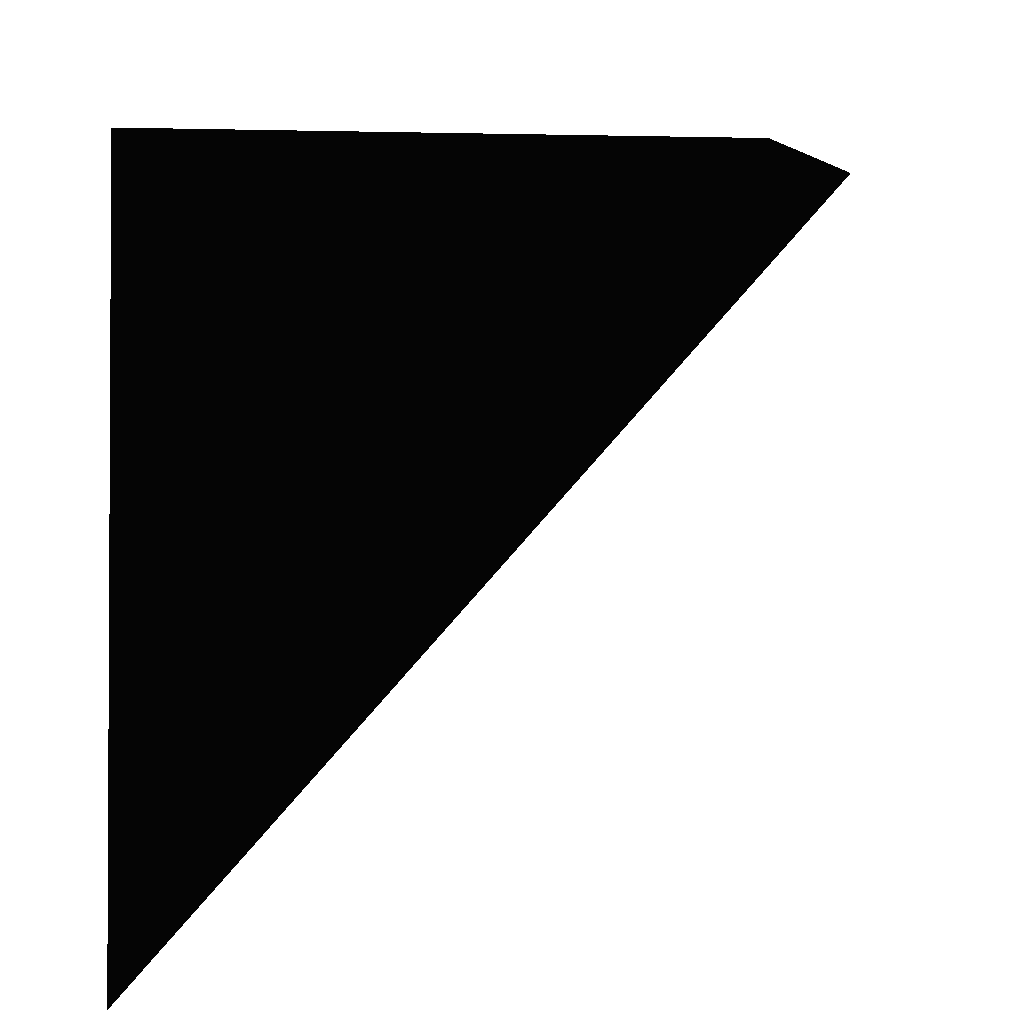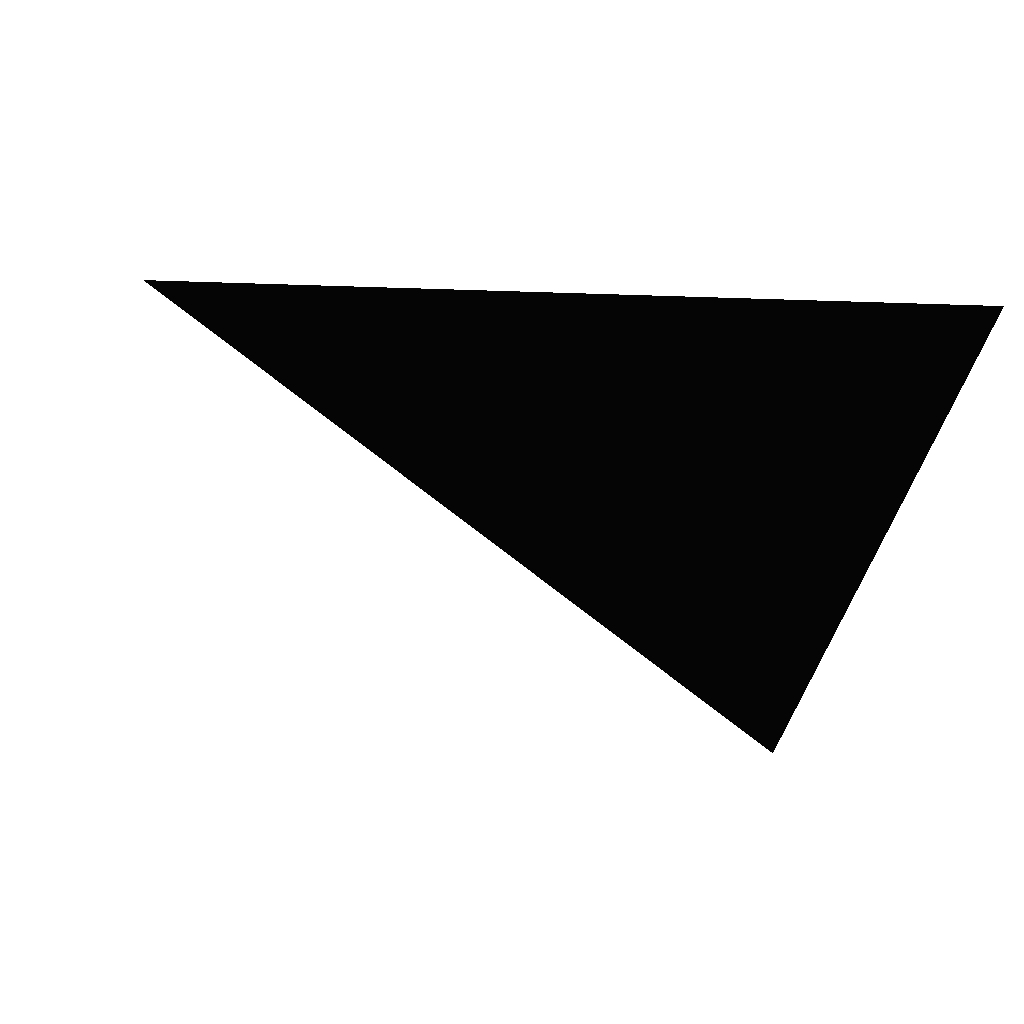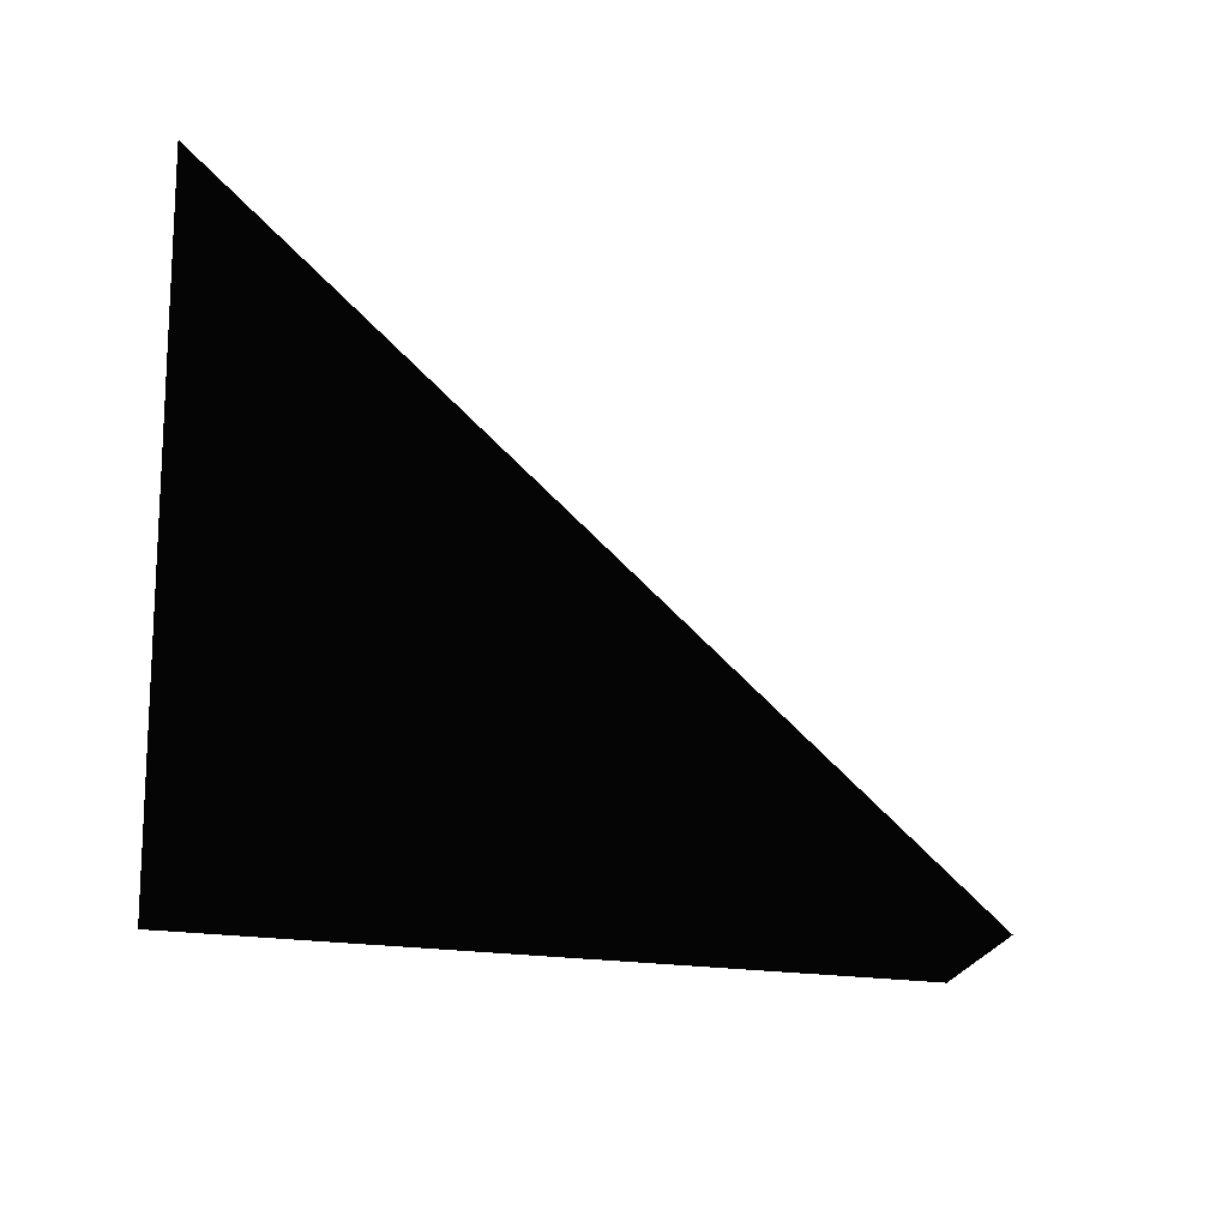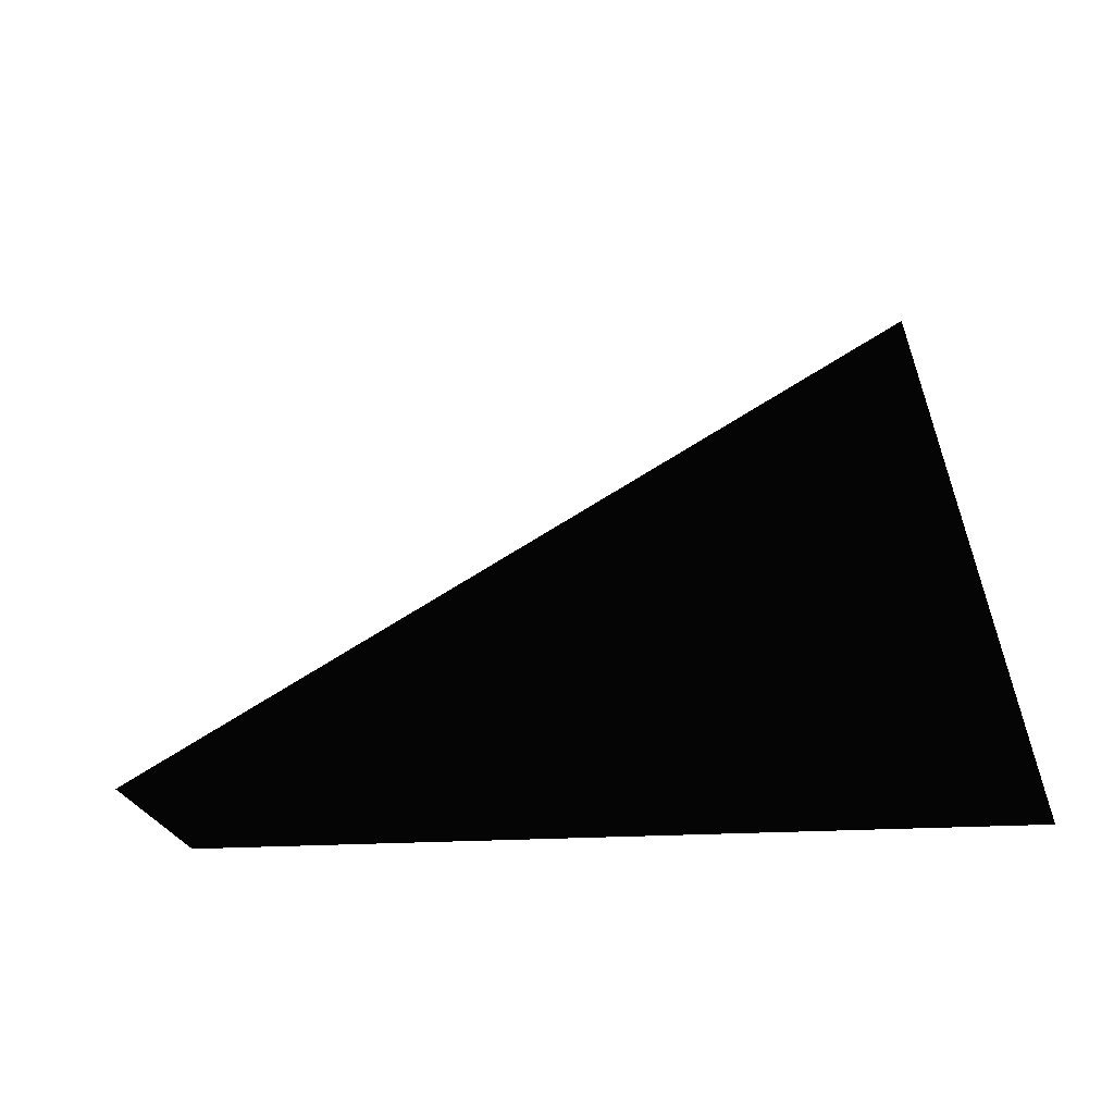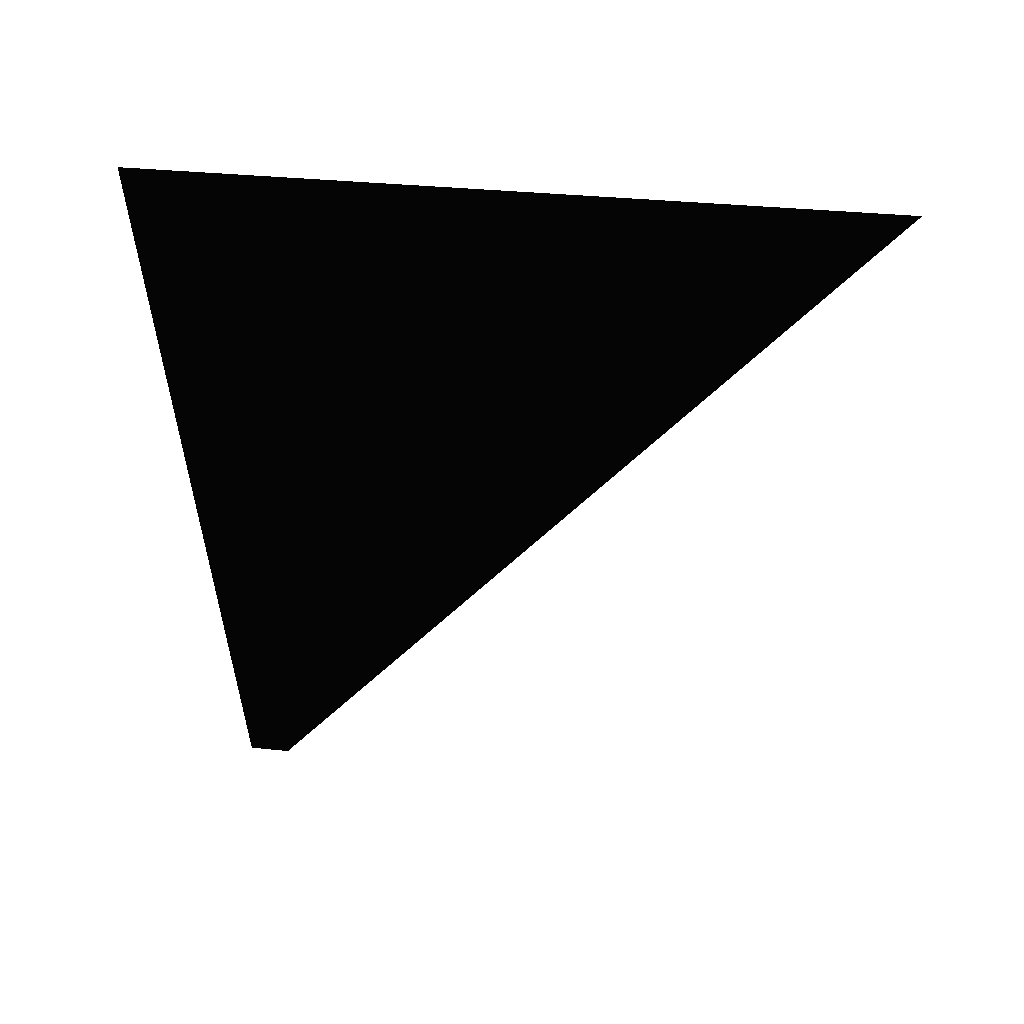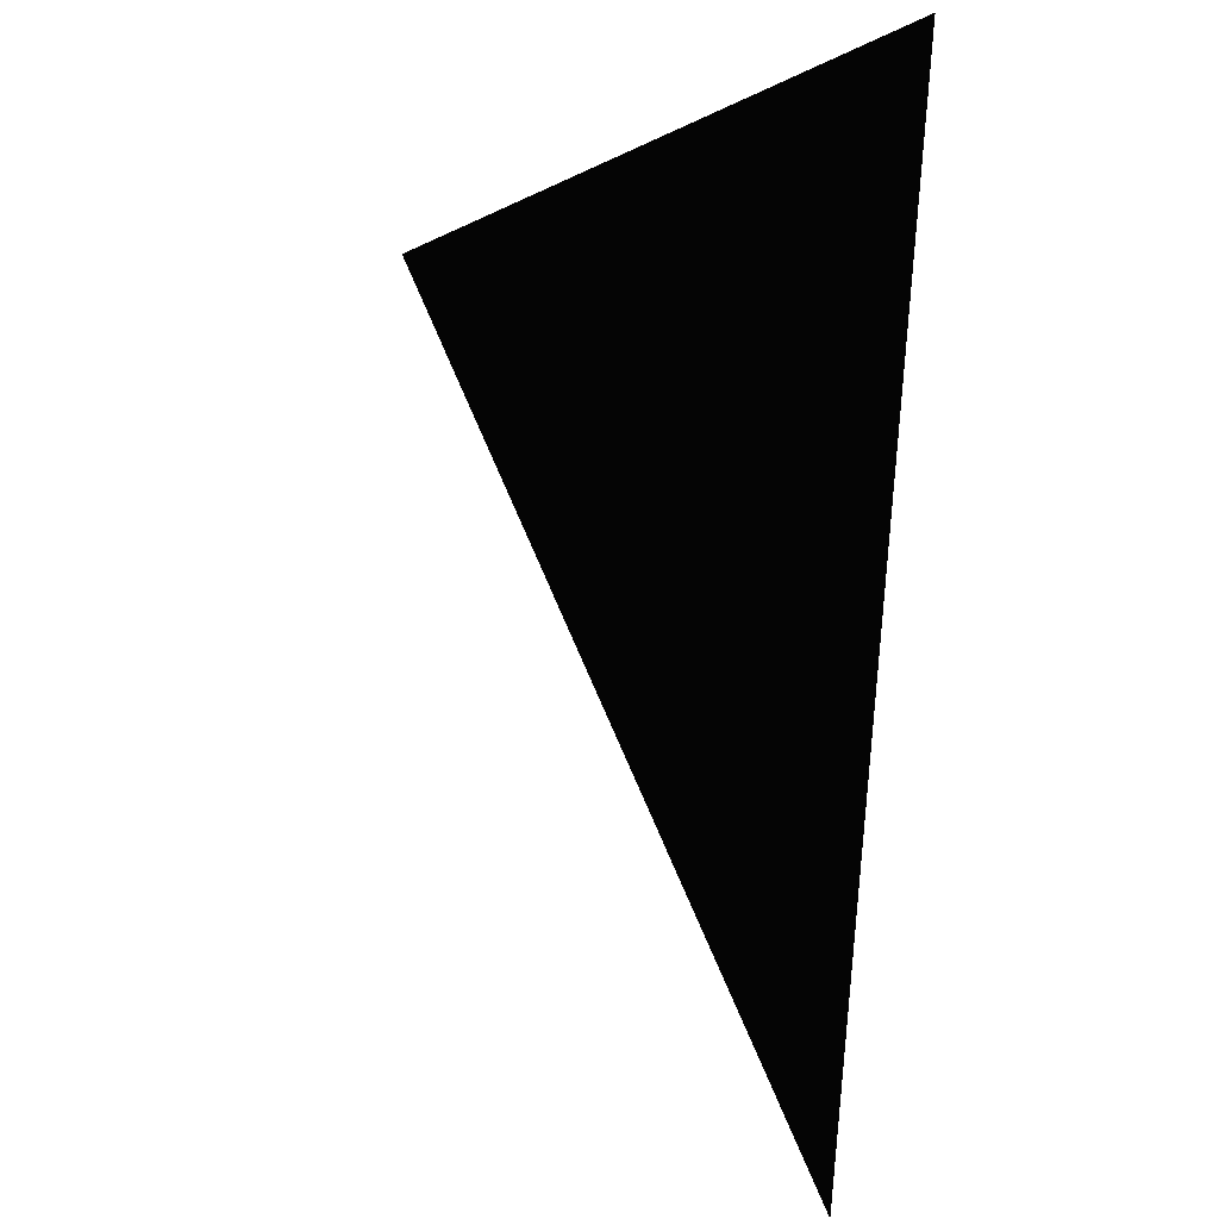
<metadata>
{"format":"stl","ext":"stl","renderer":"f3d","projection":"perspective","resolution":1024,"background":"white","views":[{"elev":15.7,"azim":-38.6,"up":"+Y"},{"elev":-36.7,"azim":168.2,"up":"+Z"},{"elev":-73.2,"azim":-6.9,"up":"+Z"},{"elev":46.9,"azim":176.7,"up":"+Z"},{"elev":-47.0,"azim":-90.3,"up":"+Z"},{"elev":0.1,"azim":-114.6,"up":"+Y"}]}
</metadata>
<code>
# stl→obj: 4 verts, 4 faces
v 4.355e+15 6.234e+15 1.279e+16
v 3.883e+15 6.485e+15 1.243e+16
v -1.703e+15 1.455e+15 1.243e+16
v -1.703e+15 7.013e+15 1.299e+16
f 1 2 3
f 2 3 4
f 2 1 4
f 1 3 4

</code>
